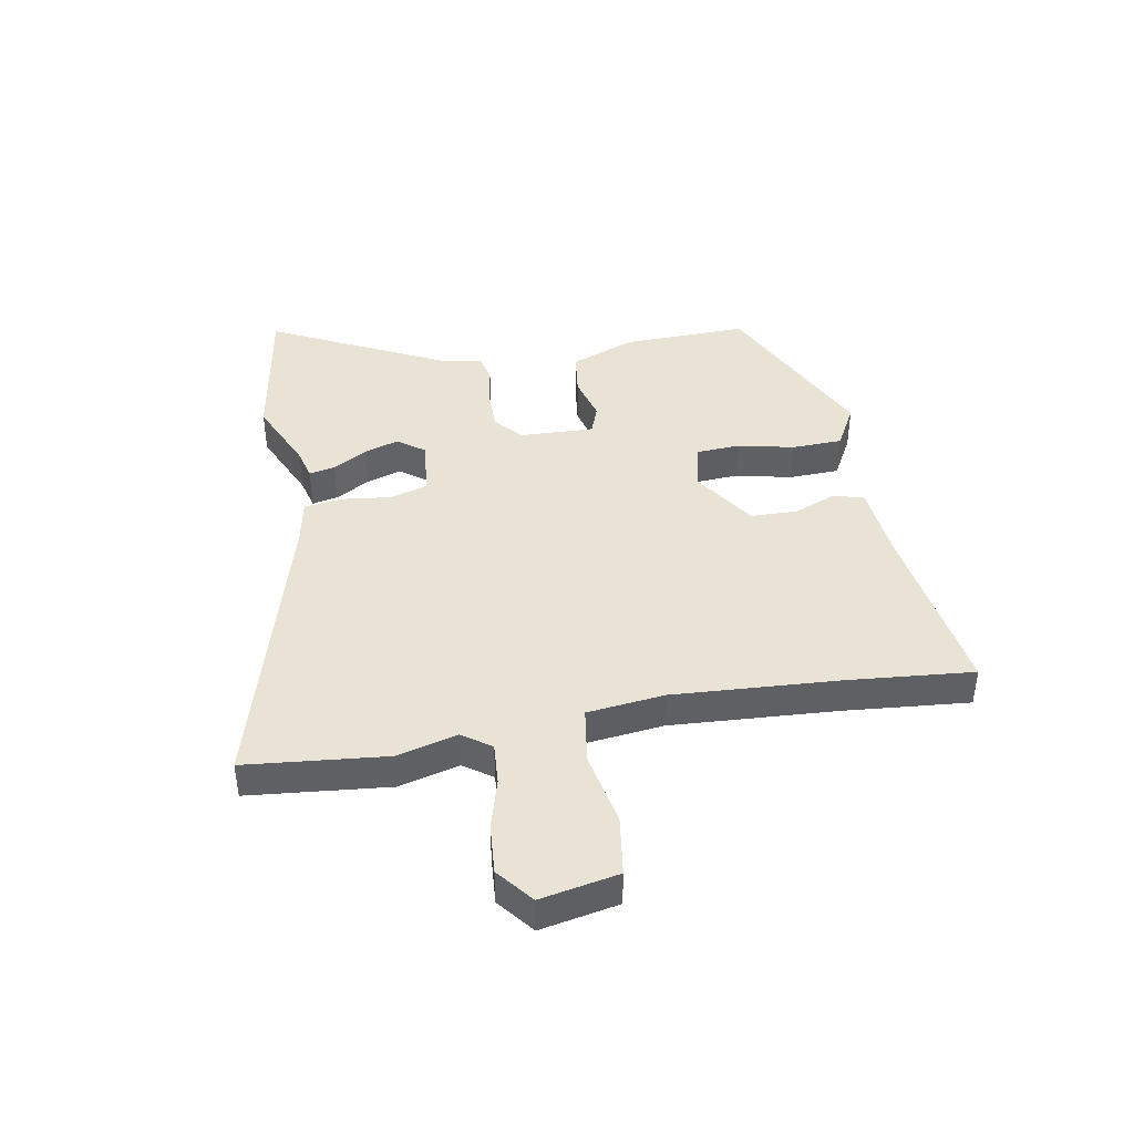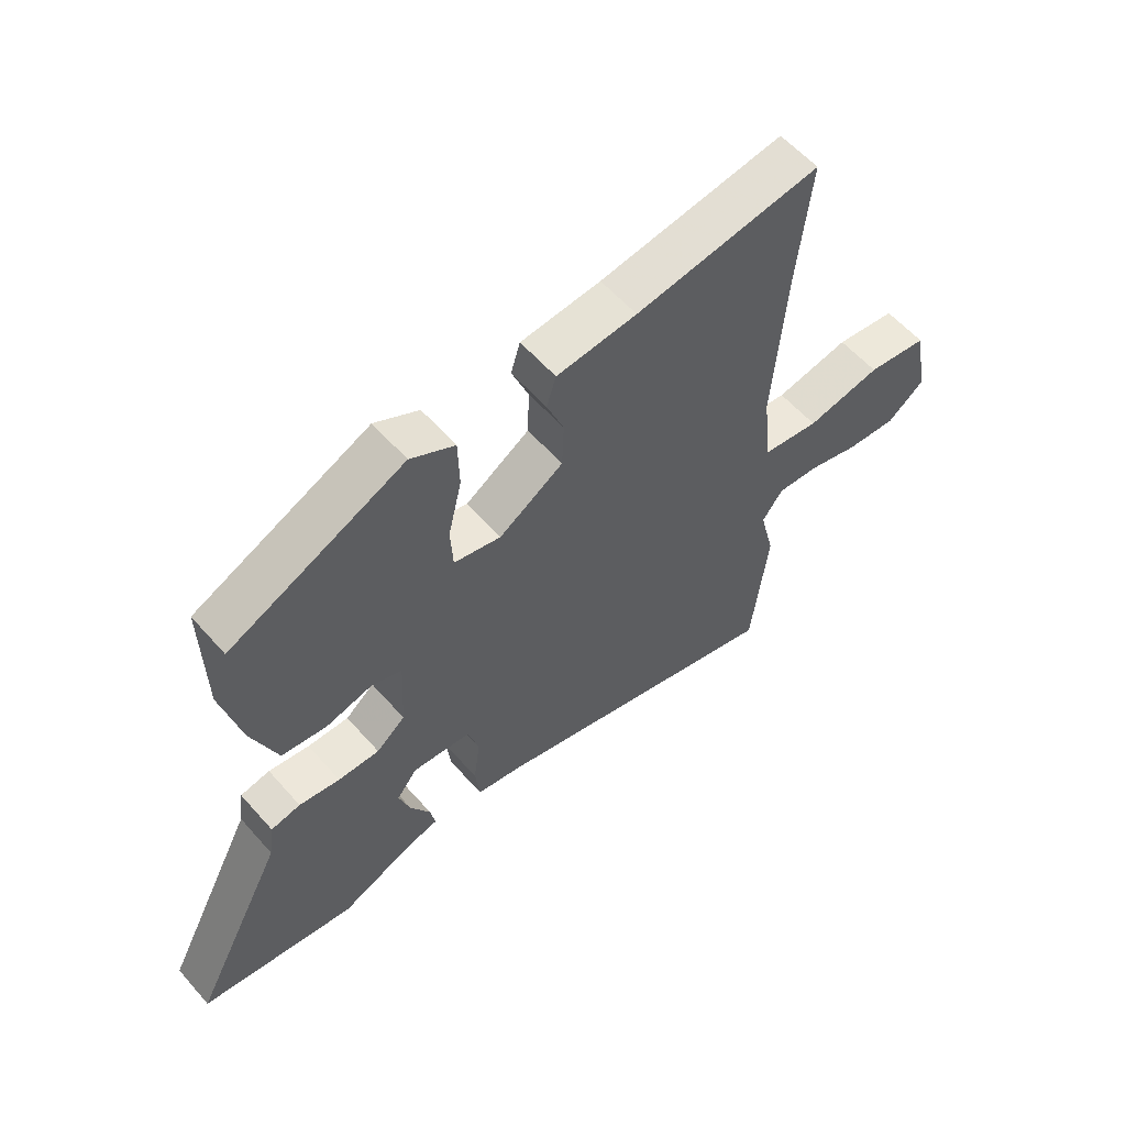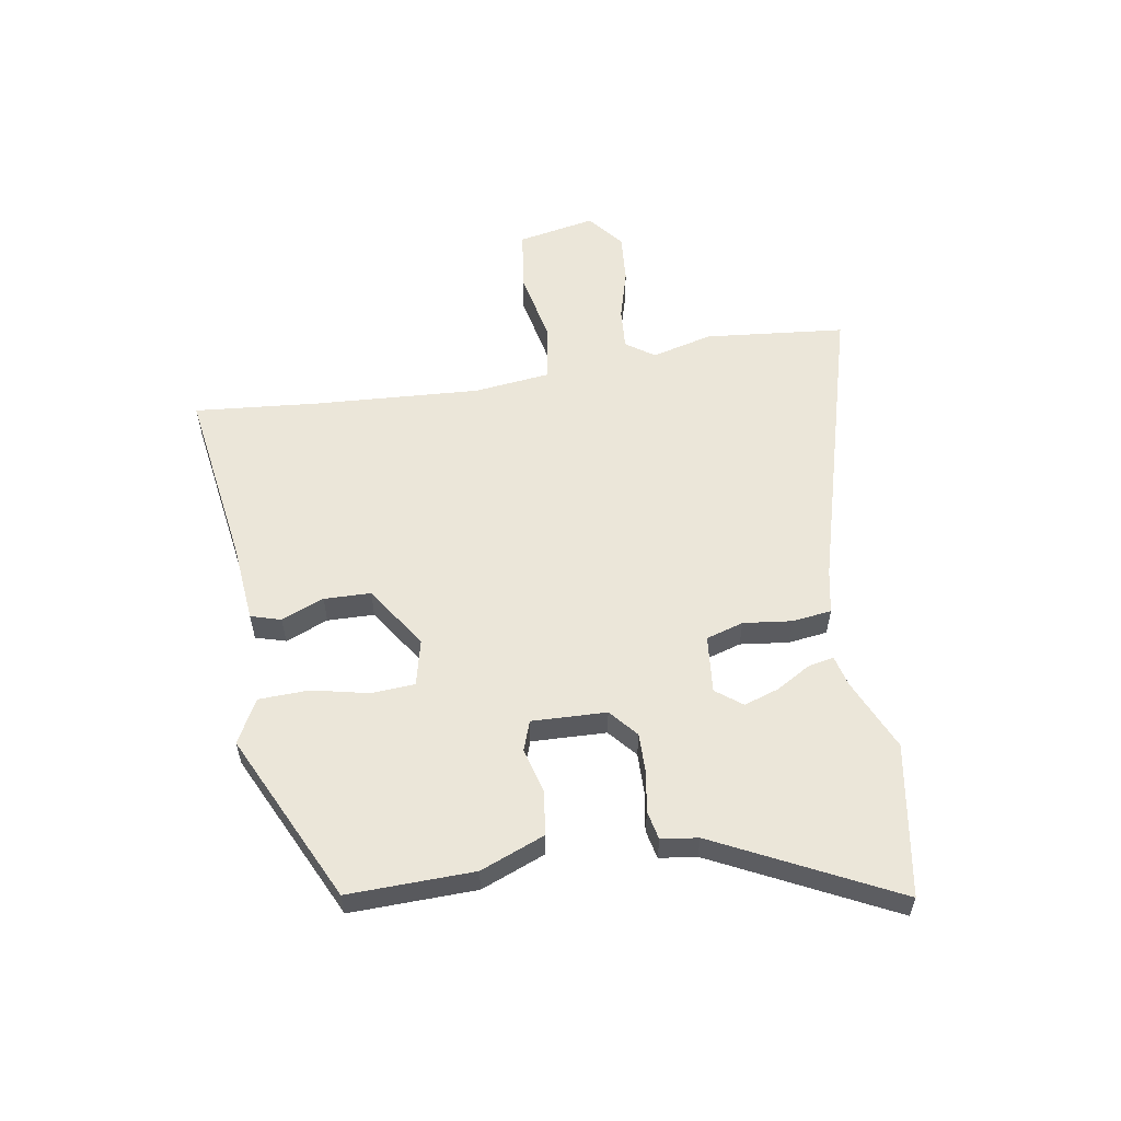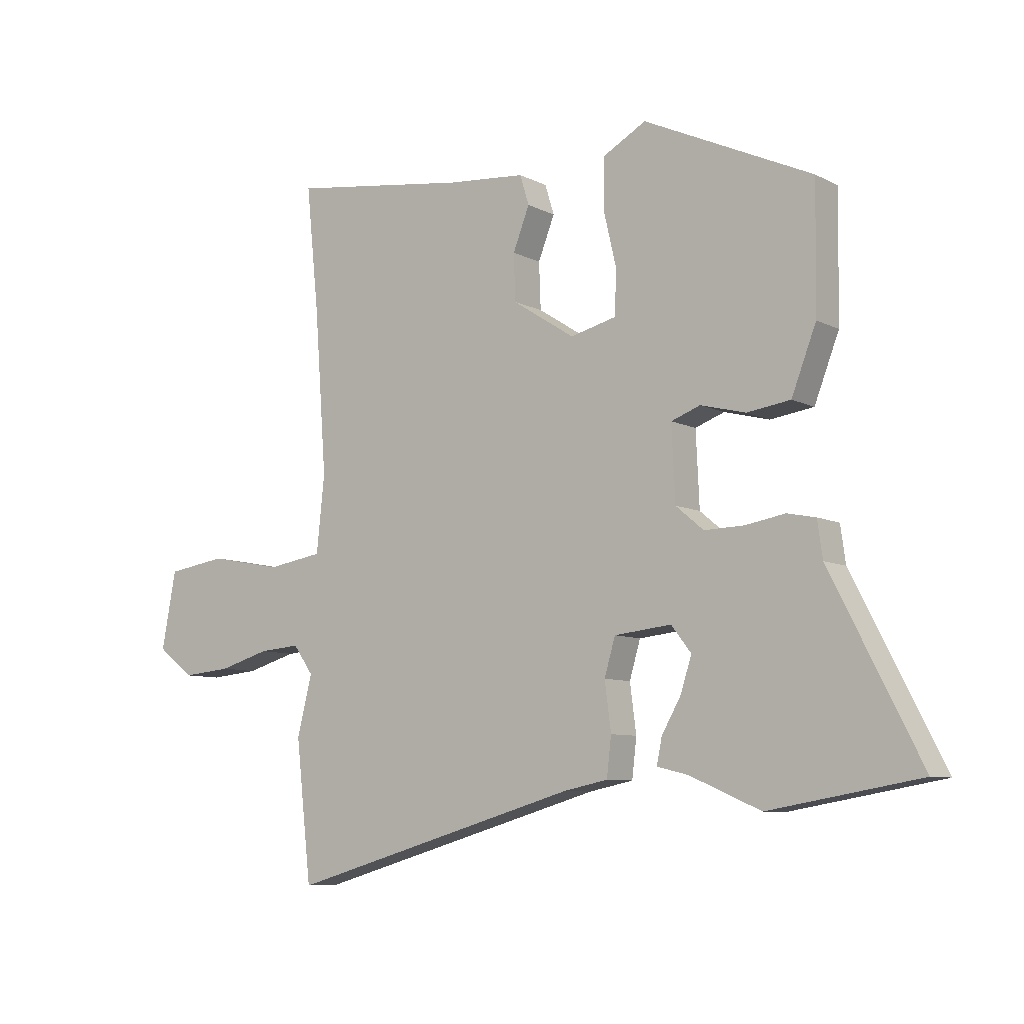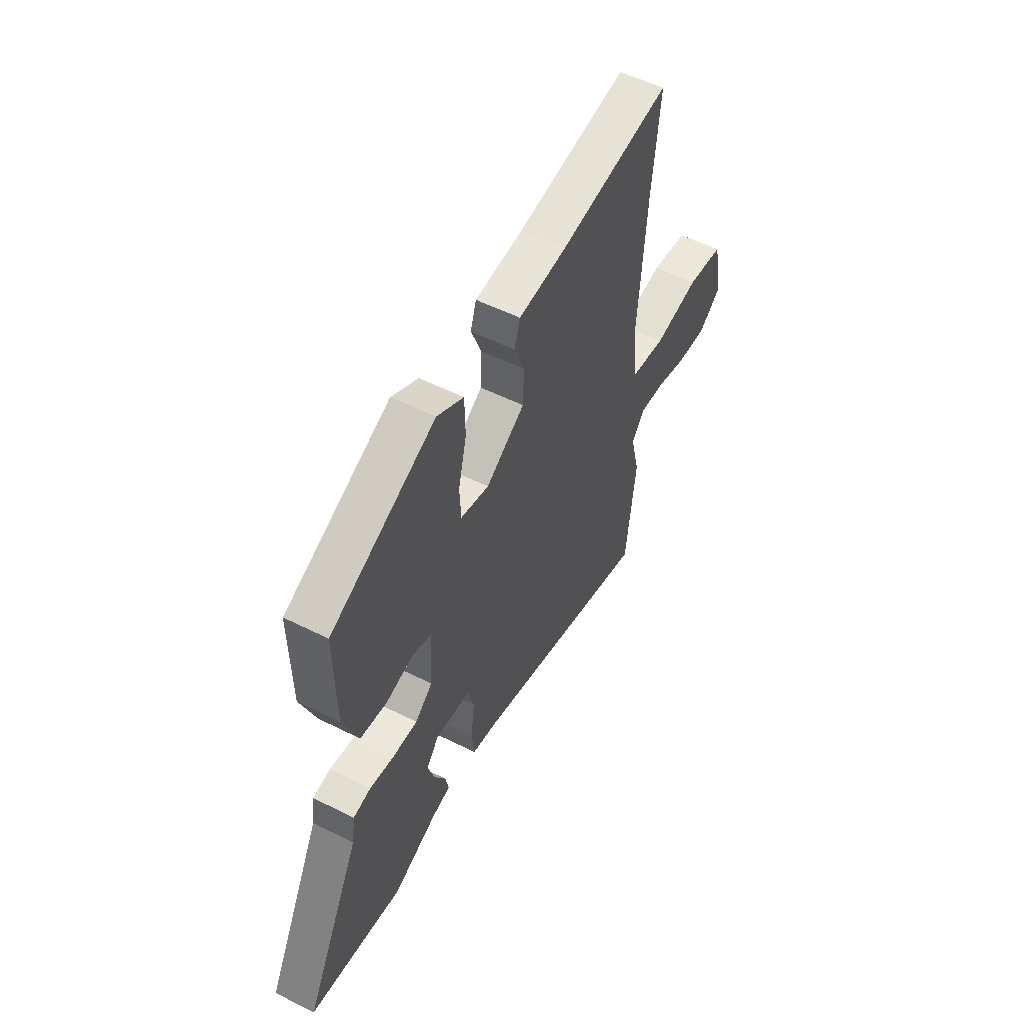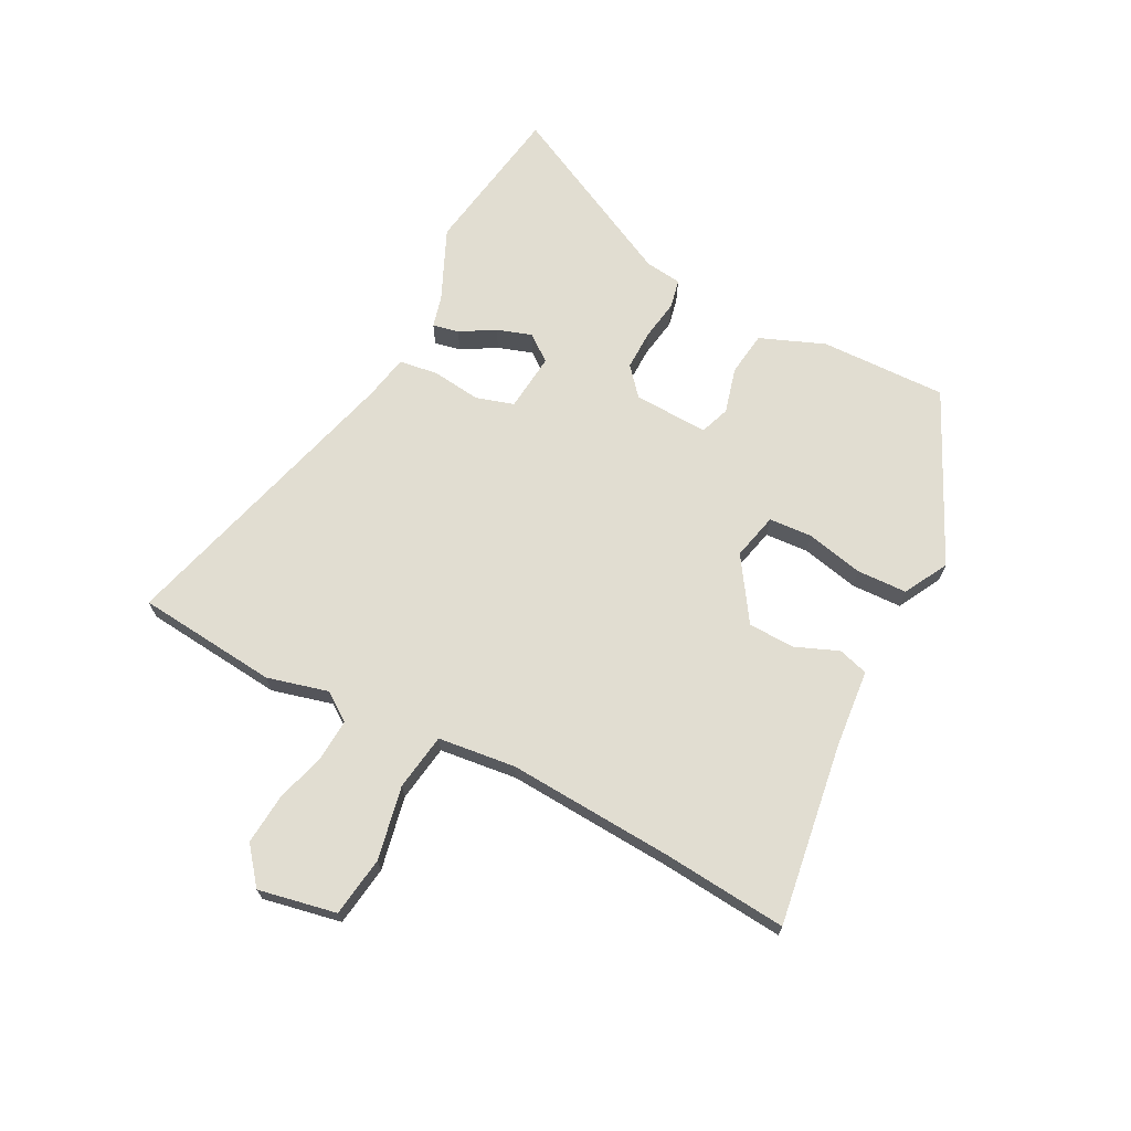
<metadata>
{"format":"obj","ext":"obj","renderer":"f3d","projection":"perspective","resolution":1024,"background":"white","views":[{"elev":42.0,"azim":-100.8,"up":"+Y"},{"elev":58.6,"azim":139.0,"up":"+Z"},{"elev":56.9,"azim":80.0,"up":"+Y"},{"elev":-8.0,"azim":36.0,"up":"+Z"},{"elev":54.4,"azim":118.0,"up":"+Z"},{"elev":68.9,"azim":-63.3,"up":"+Y"}]}
</metadata>
<code>
v 0.477 0.07 0.402
v 0.474 0.07 0.184
v 0.431 0.07 0.072
v 0.355 0.07 0.061
v 0.276 0.07 0.081
v 0.225 0.07 0.062
v 0.231 0.07 -0.067
v 0.28 0.07 -0.108
v 0.35 0.07 -0.106
v 0.419 0.07 -0.094
v 0.469 0.07 -0.104
v 0.478 0.07 -0.168
v 0.636 0.07 -0.476
v 0.373 0.07 -0.522
v 0.248 0.07 -0.468
v 0.194 0.07 -0.455
v 0.203 0.07 -0.41
v 0.237 0.07 -0.35
v 0.256 0.07 -0.29
v 0.221 0.07 -0.245
v 0.121 0.07 -0.256
v 0.102 0.07 -0.321
v 0.113 0.07 -0.405
v 0.105 0.07 -0.473
v 0.028 0.07 -0.489
v -0.485 0.07 -0.638
v -0.512 0.07 -0.395
v -0.486 0.07 -0.29
v -0.521 0.07 -0.241
v -0.593 0.07 -0.247
v -0.681 0.07 -0.273
v -0.767 0.07 -0.281
v -0.83 0.07 -0.232
v -0.805 0.07 -0.097
v -0.701 0.07 -0.081
v -0.574 0.07 -0.105
v -0.476 0.07 -0.089
v -0.462 0.07 0.045
v -0.483 0.07 0.331
v -0.505 0.07 0.547
v -0.191 0.07 0.504
v -0.055 0.07 0.493
v -0.039 0.07 0.441
v -0.068 0.07 0.367
v -0.065 0.07 0.286
v 0.044 0.07 0.216
v 0.124 0.07 0.236
v 0.128 0.07 0.311
v 0.105 0.07 0.409
v 0.107 0.07 0.496
v 0.182 0.07 0.538
v 0.477 0 0.402
v 0.474 0 0.184
v 0.431 0 0.072
v 0.355 0 0.061
v 0.276 0 0.081
v 0.225 0 0.062
v 0.231 0 -0.067
v 0.28 0 -0.108
v 0.35 0 -0.106
v 0.419 0 -0.094
v 0.469 0 -0.104
v 0.478 0 -0.168
v 0.636 0 -0.476
v 0.373 0 -0.522
v 0.248 0 -0.468
v 0.194 0 -0.455
v 0.203 0 -0.41
v 0.237 0 -0.35
v 0.256 0 -0.29
v 0.221 0 -0.245
v 0.121 0 -0.256
v 0.102 0 -0.321
v 0.113 0 -0.405
v 0.105 0 -0.473
v 0.028 0 -0.489
v -0.485 0 -0.638
v -0.512 0 -0.395
v -0.486 0 -0.29
v -0.521 0 -0.241
v -0.593 0 -0.247
v -0.681 0 -0.273
v -0.767 0 -0.281
v -0.83 0 -0.232
v -0.805 0 -0.097
v -0.701 0 -0.081
v -0.574 0 -0.105
v -0.476 0 -0.089
v -0.462 0 0.045
v -0.483 0 0.331
v -0.505 0 0.547
v -0.191 0 0.504
v -0.055 0 0.493
v -0.039 0 0.441
v -0.068 0 0.367
v -0.065 0 0.286
v 0.044 0 0.216
v 0.124 0 0.236
v 0.128 0 0.311
v 0.105 0 0.409
v 0.107 0 0.496
v 0.182 0 0.538
f 48 49 50 51
f 47 48 51 1
f 41 42 43 44
f 39 40 41 44
f 38 39 44 45
f 37 38 45 46
f 33 34 35 36
f 33 36 37
f 30 31 32 33
f 29 30 33 37
f 28 29 37 46
f 25 26 27 28
f 22 23 24 25
f 21 22 25 28
f 20 21 28 46
f 15 16 17 18
f 15 18 19
f 12 13 14 15
f 12 15 19
f 9 10 11 12
f 8 9 12 19
f 7 8 19 20
f 2 3 4 5
f 47 1 2 5
f 47 5 6
f 20 46 47
f 6 7 20 47
f 102 101 100 99
f 52 102 99 98
f 95 94 93 92
f 95 92 91 90
f 96 95 90 89
f 97 96 89 88
f 87 86 85 84
f 88 87 84
f 84 83 82 81
f 88 84 81 80
f 97 88 80 79
f 79 78 77 76
f 76 75 74 73
f 79 76 73 72
f 97 79 72 71
f 69 68 67 66
f 70 69 66
f 66 65 64 63
f 70 66 63
f 63 62 61 60
f 70 63 60 59
f 71 70 59 58
f 56 55 54 53
f 56 53 52 98
f 57 56 98
f 98 97 71
f 98 71 58 57
f 1 52 53 2
f 2 53 54 3
f 3 54 55 4
f 4 55 56 5
f 5 56 57 6
f 6 57 58 7
f 7 58 59 8
f 8 59 60 9
f 9 60 61 10
f 10 61 62 11
f 11 62 63 12
f 12 63 64 13
f 13 64 65 14
f 14 65 66 15
f 15 66 67 16
f 16 67 68 17
f 17 68 69 18
f 18 69 70 19
f 19 70 71 20
f 20 71 72 21
f 21 72 73 22
f 22 73 74 23
f 23 74 75 24
f 24 75 76 25
f 25 76 77 26
f 26 77 78 27
f 27 78 79 28
f 28 79 80 29
f 29 80 81 30
f 30 81 82 31
f 31 82 83 32
f 32 83 84 33
f 33 84 85 34
f 34 85 86 35
f 35 86 87 36
f 36 87 88 37
f 37 88 89 38
f 38 89 90 39
f 39 90 91 40
f 40 91 92 41
f 41 92 93 42
f 42 93 94 43
f 43 94 95 44
f 44 95 96 45
f 45 96 97 46
f 46 97 98 47
f 47 98 99 48
f 48 99 100 49
f 49 100 101 50
f 50 101 102 51
f 51 102 52 1

</code>
